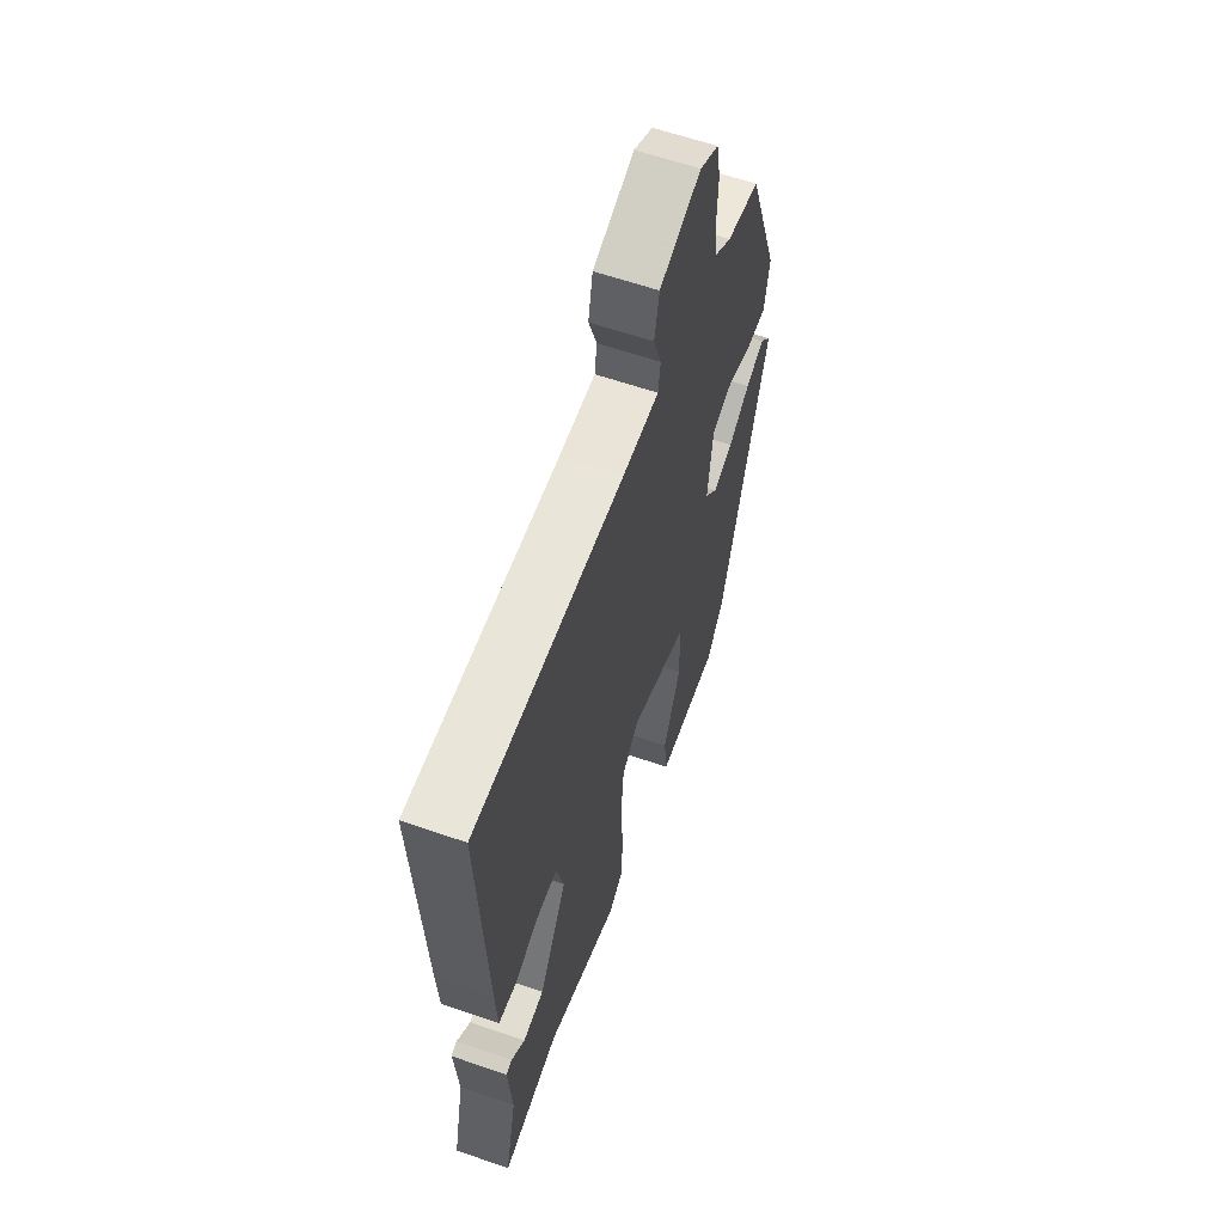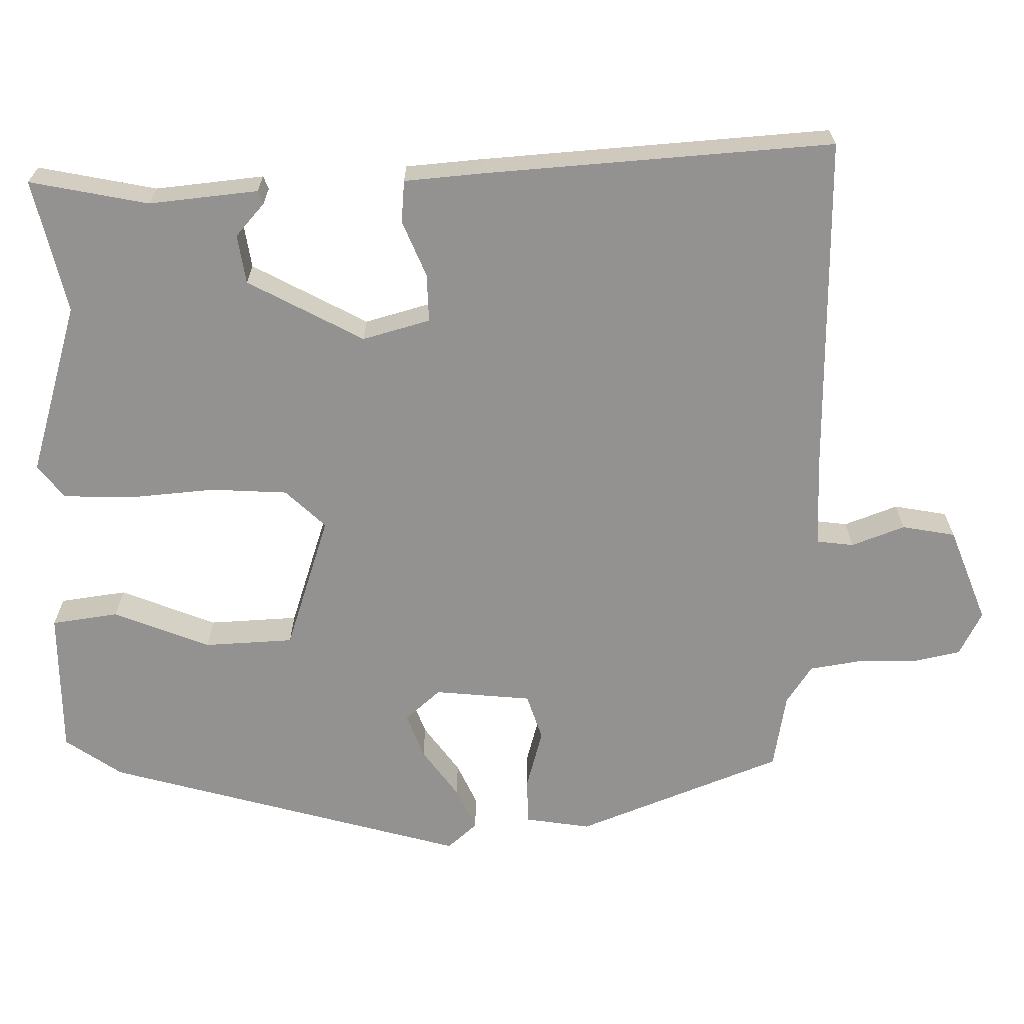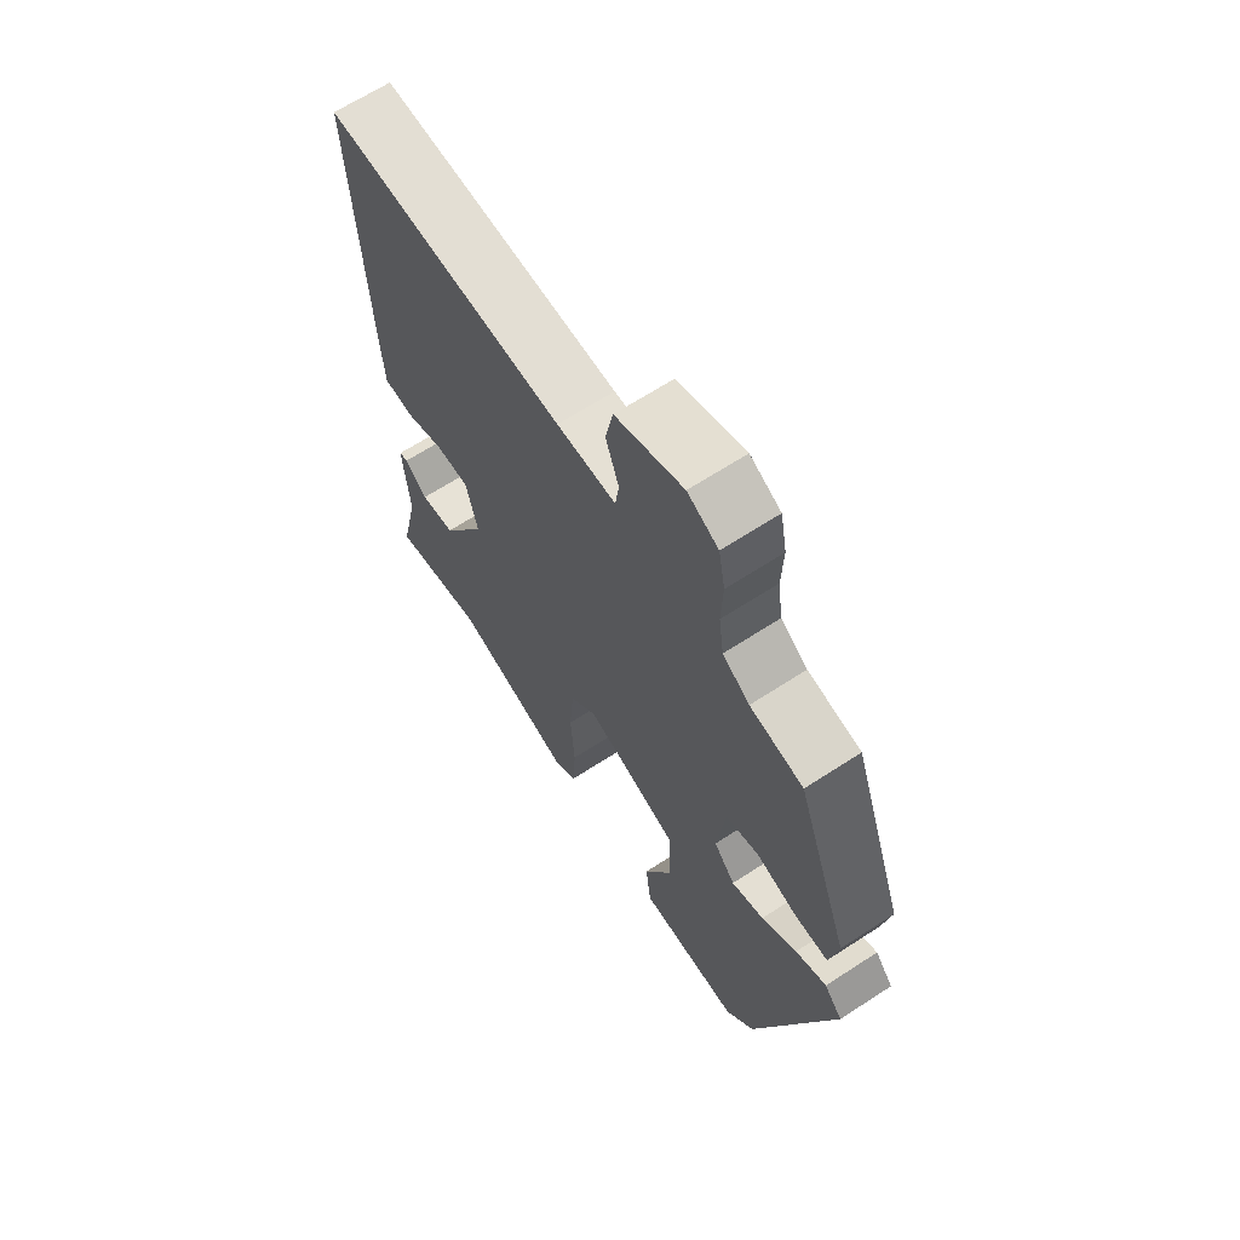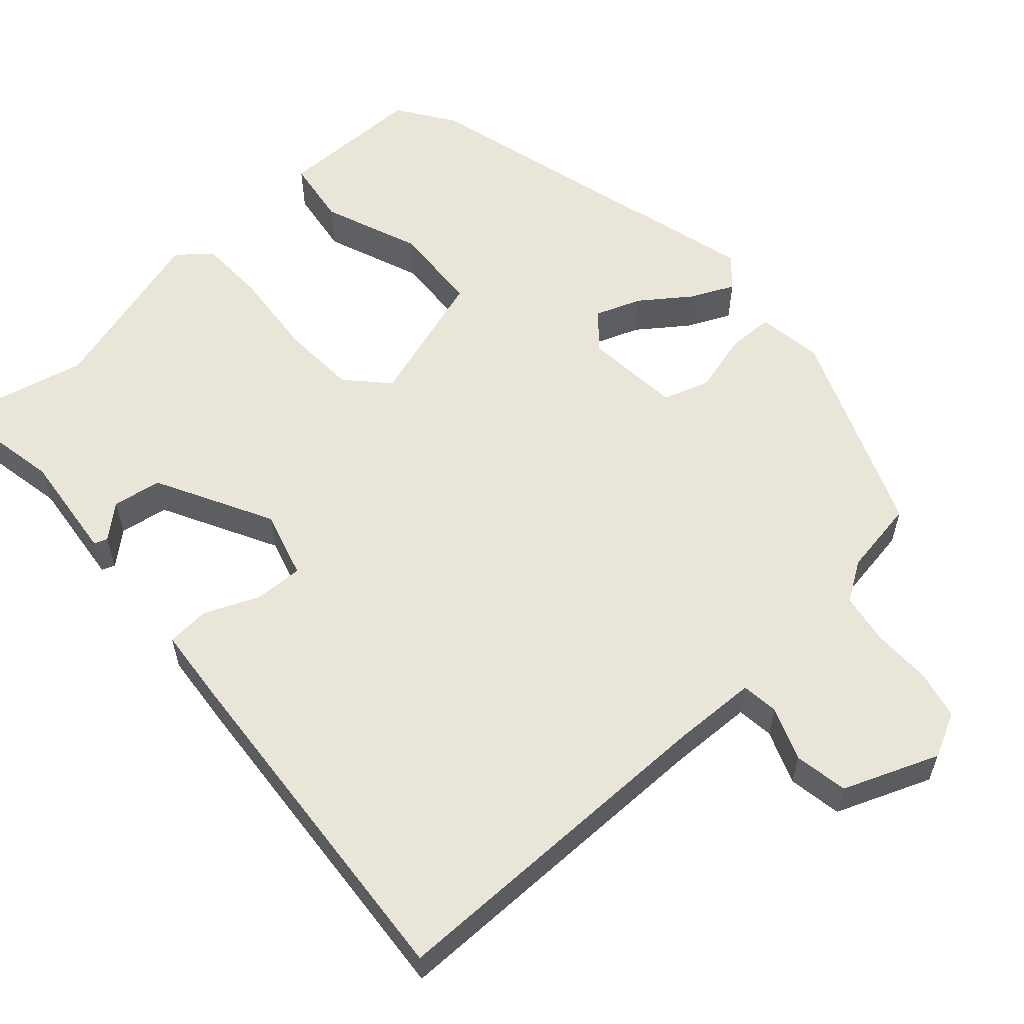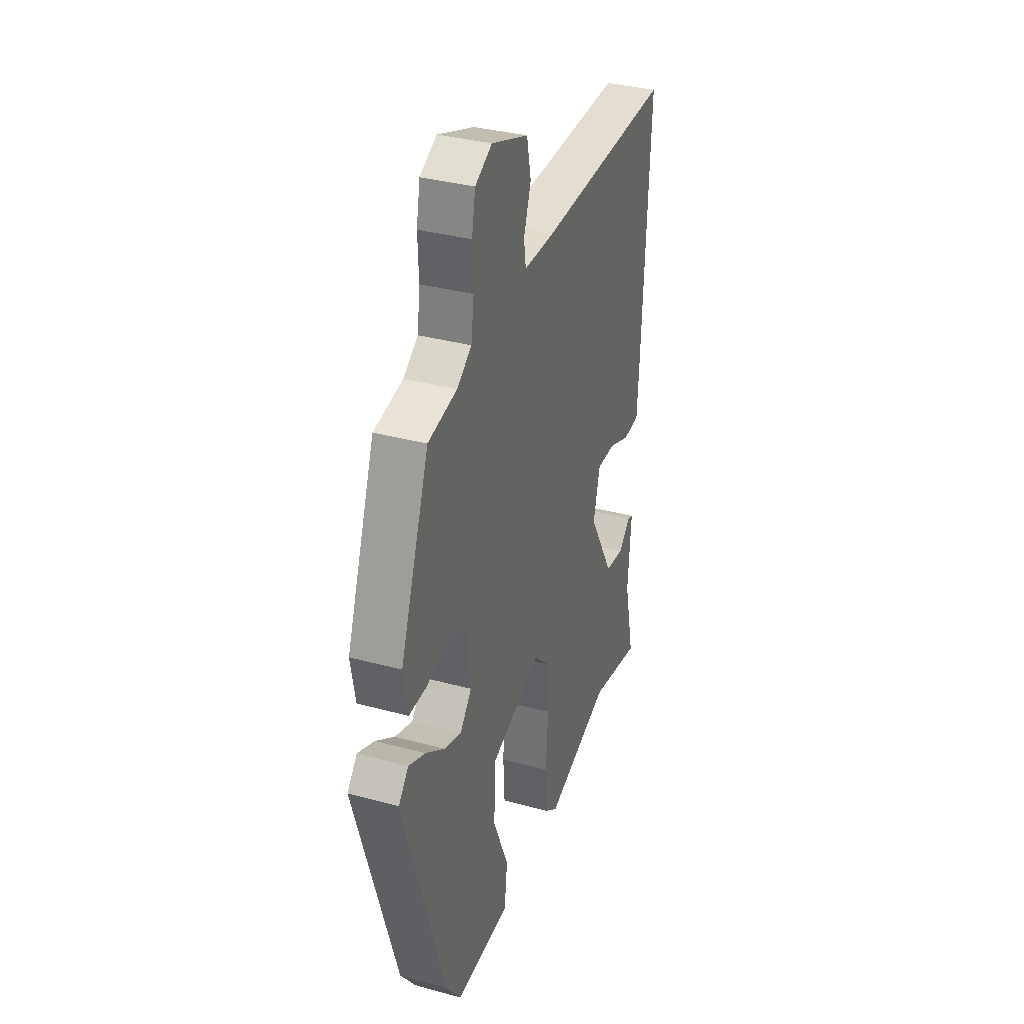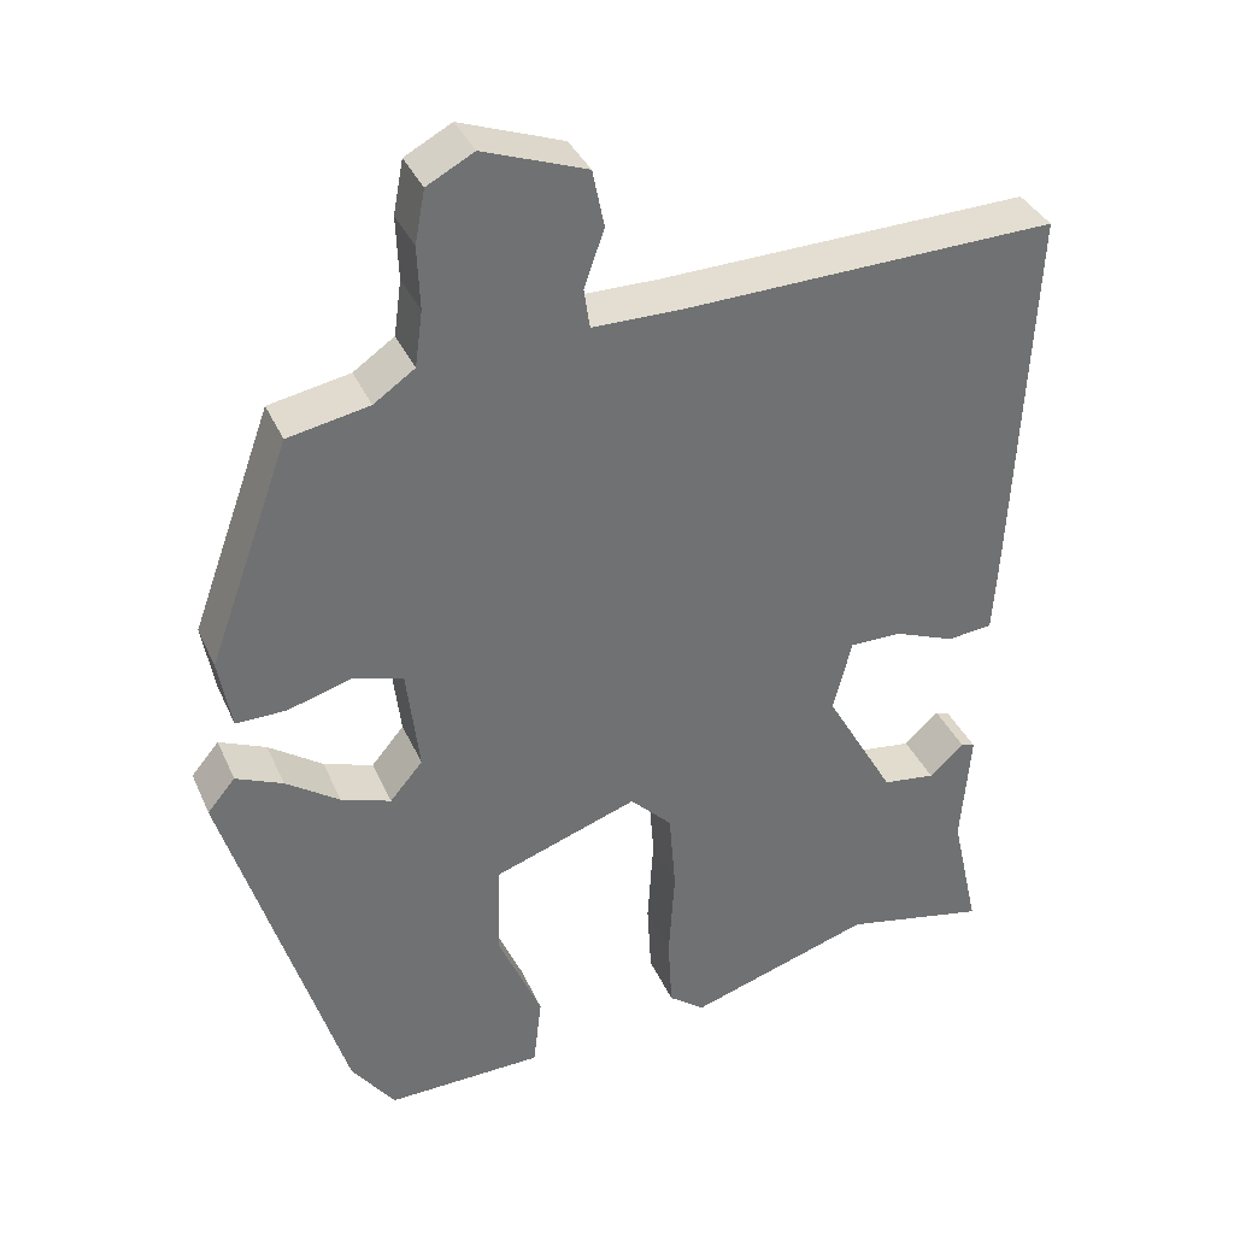
<metadata>
{"format":"obj","ext":"obj","renderer":"f3d","projection":"perspective","resolution":1024,"background":"white","views":[{"elev":60.8,"azim":-70.5,"up":"+Z"},{"elev":-66.4,"azim":-87.8,"up":"+Y"},{"elev":65.9,"azim":56.8,"up":"+Z"},{"elev":58.2,"azim":-40.1,"up":"+Y"},{"elev":34.6,"azim":110.1,"up":"+Z"},{"elev":36.1,"azim":158.2,"up":"+Z"}]}
</metadata>
<code>
v -0.343 0.07 -0.468
v -0.515 0.07 -0.503
v -0.481 0.07 -0.352
v -0.492 0.07 -0.212
v -0.475 0.07 -0.206
v -0.434 0.07 -0.244
v -0.371 0.07 -0.236
v -0.288 0.07 -0.09
v -0.31 0.07 -0.003
v -0.372 0.07 -0.003
v -0.444 0.07 -0.031
v -0.498 0.07 -0.025
v -0.504 0.07 0.074
v -0.525 0.07 0.523
v -0.082 0.07 0.508
v 0.026 0.07 0.508
v 0.033 0.07 0.555
v 0.009 0.07 0.624
v 0.023 0.07 0.692
v 0.146 0.07 0.736
v 0.202 0.07 0.706
v 0.214 0.07 0.643
v 0.211 0.07 0.568
v 0.22 0.07 0.502
v 0.269 0.07 0.468
v 0.366 0.07 0.449
v 0.463 0.07 0.183
v 0.448 0.07 0.099
v 0.388 0.07 0.1
v 0.312 0.07 0.123
v 0.252 0.07 0.105
v 0.237 0.07 -0.019
v 0.276 0.07 -0.065
v 0.335 0.07 -0.045
v 0.399 0.07 -0.001
v 0.455 0.07 0.023
v 0.488 0.07 -0.016
v 0.348 0.07 -0.477
v 0.296 0.07 -0.548
v 0.109 0.07 -0.543
v 0.099 0.07 -0.457
v 0.151 0.07 -0.335
v 0.148 0.07 -0.22
v -0.024 0.07 -0.159
v -0.074 0.07 -0.209
v -0.082 0.07 -0.307
v -0.075 0.07 -0.417
v -0.08 0.07 -0.506
v -0.123 0.07 -0.539
v -0.343 0 -0.468
v -0.515 0 -0.503
v -0.481 0 -0.352
v -0.492 0 -0.212
v -0.475 0 -0.206
v -0.434 0 -0.244
v -0.371 0 -0.236
v -0.288 0 -0.09
v -0.31 0 -0.003
v -0.372 0 -0.003
v -0.444 0 -0.031
v -0.498 0 -0.025
v -0.504 0 0.074
v -0.525 0 0.523
v -0.082 0 0.508
v 0.026 0 0.508
v 0.033 0 0.555
v 0.009 0 0.624
v 0.023 0 0.692
v 0.146 0 0.736
v 0.202 0 0.706
v 0.214 0 0.643
v 0.211 0 0.568
v 0.22 0 0.502
v 0.269 0 0.468
v 0.366 0 0.449
v 0.463 0 0.183
v 0.448 0 0.099
v 0.388 0 0.1
v 0.312 0 0.123
v 0.252 0 0.105
v 0.237 0 -0.019
v 0.276 0 -0.065
v 0.335 0 -0.045
v 0.399 0 -0.001
v 0.455 0 0.023
v 0.488 0 -0.016
v 0.348 0 -0.477
v 0.296 0 -0.548
v 0.109 0 -0.543
v 0.099 0 -0.457
v 0.151 0 -0.335
v 0.148 0 -0.22
v -0.024 0 -0.159
v -0.074 0 -0.209
v -0.082 0 -0.307
v -0.075 0 -0.417
v -0.08 0 -0.506
v -0.123 0 -0.539
f 48 49 1
f 47 48 1
f 46 47 1
f 1 2 3
f 46 1 3
f 45 46 3
f 44 45 3
f 40 41 42
f 39 40 42
f 38 39 42
f 37 38 42
f 36 37 42
f 35 36 42
f 34 35 42
f 33 34 42 43
f 32 33 43 44
f 28 29 30
f 27 28 30
f 26 27 30
f 25 26 30
f 24 25 30 31
f 31 32 44
f 24 31 44
f 23 24 44
f 21 22 23
f 20 21 23
f 19 20 23
f 18 19 23
f 17 18 23
f 13 14 15
f 12 13 15
f 11 12 15
f 10 11 15
f 9 10 15 16
f 8 9 16
f 3 4 5 6
f 3 6 7
f 44 3 7
f 16 17 23 44
f 8 16 44
f 7 8 44
f 50 98 97
f 50 97 96
f 50 96 95
f 52 51 50
f 52 50 95
f 52 95 94
f 52 94 93
f 91 90 89
f 91 89 88
f 91 88 87
f 91 87 86
f 91 86 85
f 91 85 84
f 91 84 83
f 92 91 83 82
f 93 92 82 81
f 79 78 77
f 79 77 76
f 79 76 75
f 79 75 74
f 80 79 74 73
f 93 81 80
f 93 80 73
f 93 73 72
f 72 71 70
f 72 70 69
f 72 69 68
f 72 68 67
f 72 67 66
f 64 63 62
f 64 62 61
f 64 61 60
f 64 60 59
f 65 64 59 58
f 65 58 57
f 55 54 53 52
f 56 55 52
f 56 52 93
f 93 72 66 65
f 93 65 57
f 93 57 56
f 1 50 51 2
f 2 51 52 3
f 3 52 53 4
f 4 53 54 5
f 5 54 55 6
f 6 55 56 7
f 7 56 57 8
f 8 57 58 9
f 9 58 59 10
f 10 59 60 11
f 11 60 61 12
f 12 61 62 13
f 13 62 63 14
f 14 63 64 15
f 15 64 65 16
f 16 65 66 17
f 17 66 67 18
f 18 67 68 19
f 19 68 69 20
f 20 69 70 21
f 21 70 71 22
f 22 71 72 23
f 23 72 73 24
f 24 73 74 25
f 25 74 75 26
f 26 75 76 27
f 27 76 77 28
f 28 77 78 29
f 29 78 79 30
f 30 79 80 31
f 31 80 81 32
f 32 81 82 33
f 33 82 83 34
f 34 83 84 35
f 35 84 85 36
f 36 85 86 37
f 37 86 87 38
f 38 87 88 39
f 39 88 89 40
f 40 89 90 41
f 41 90 91 42
f 42 91 92 43
f 43 92 93 44
f 44 93 94 45
f 45 94 95 46
f 46 95 96 47
f 47 96 97 48
f 48 97 98 49
f 49 98 50 1

</code>
